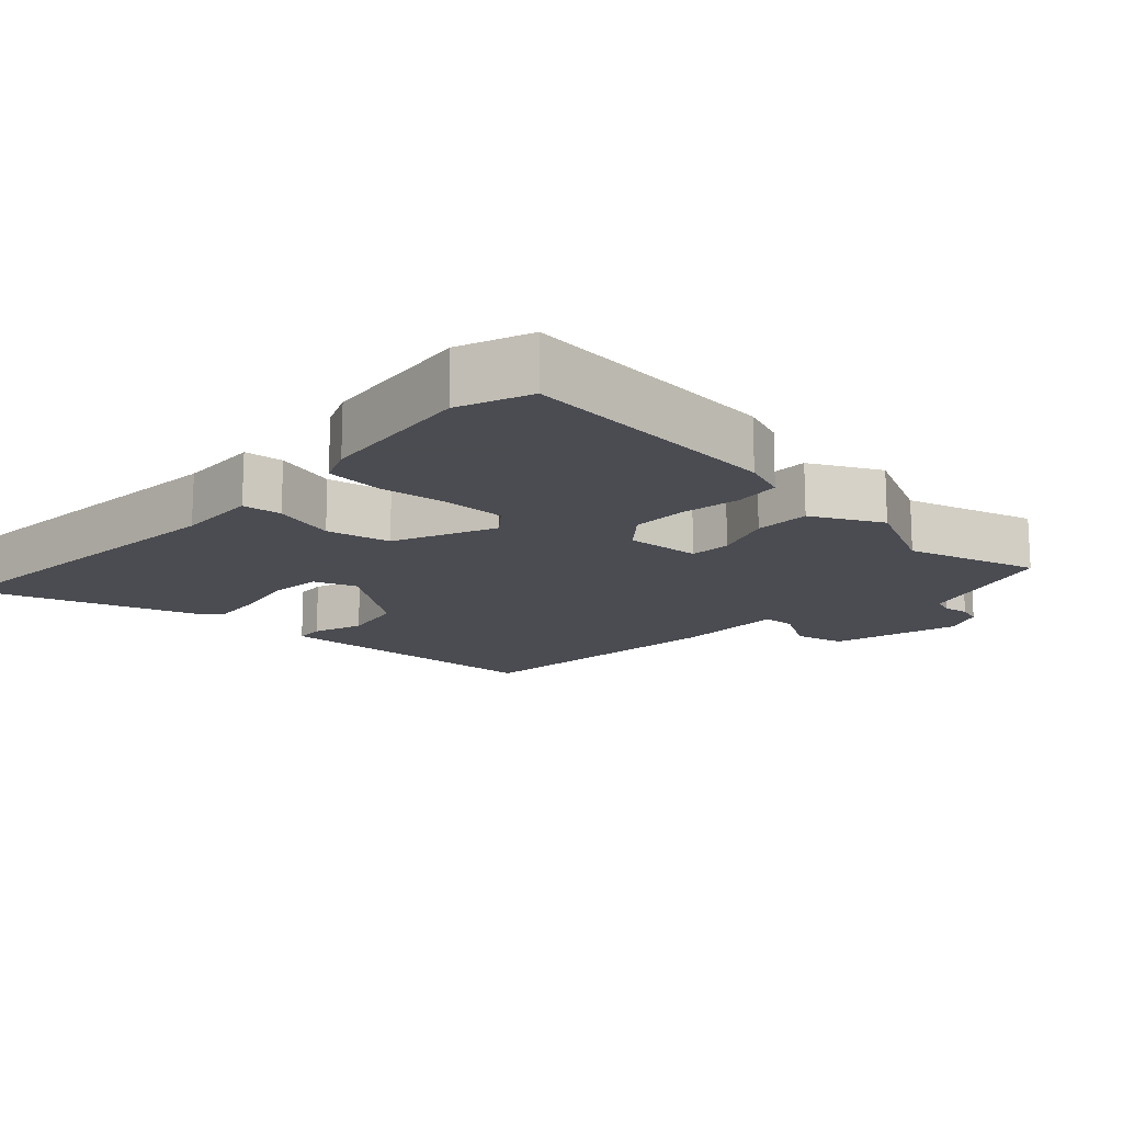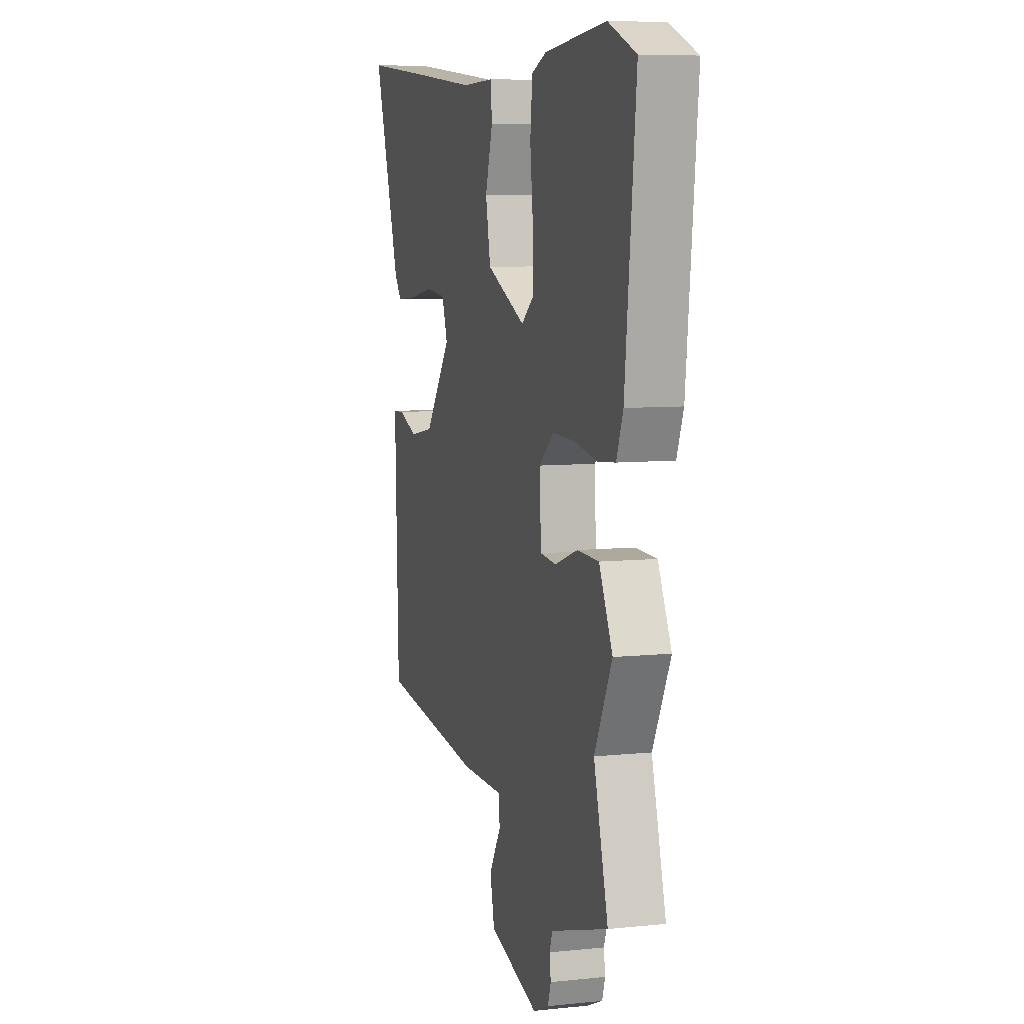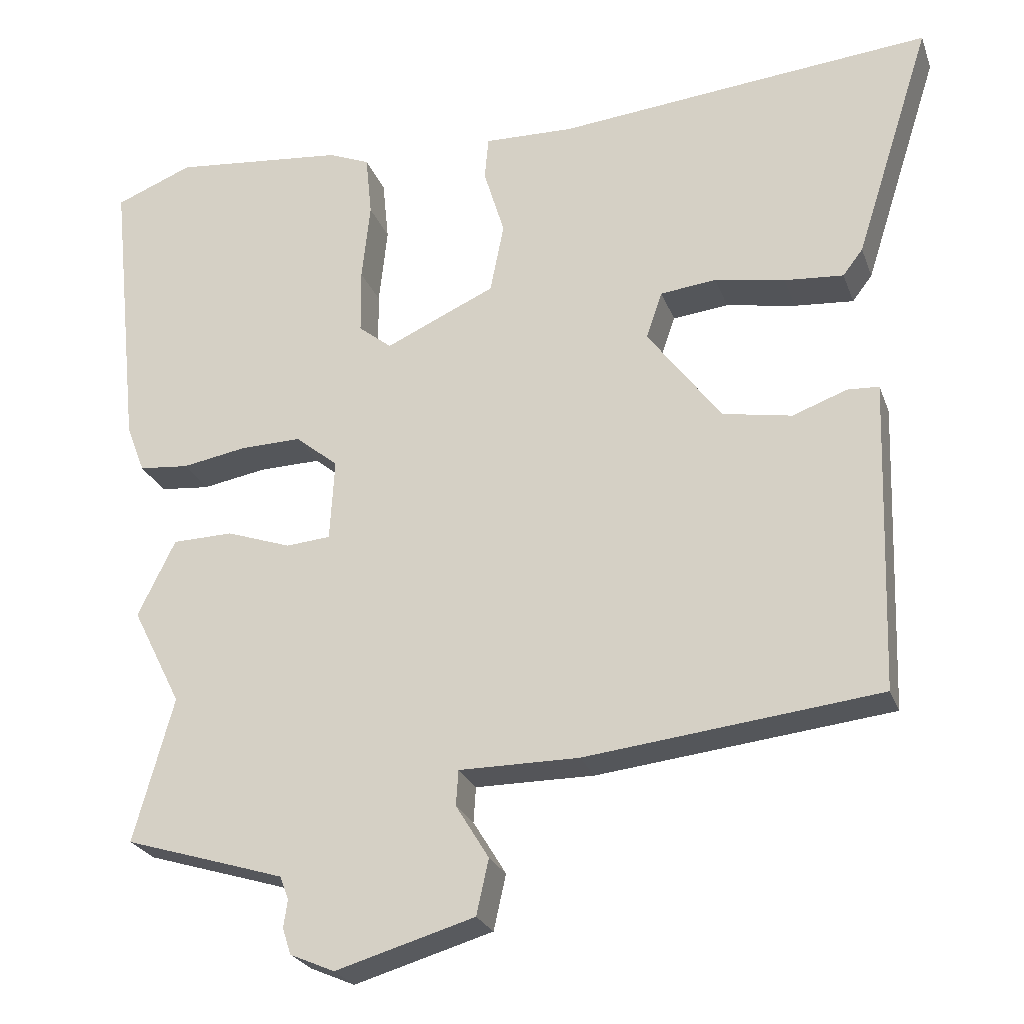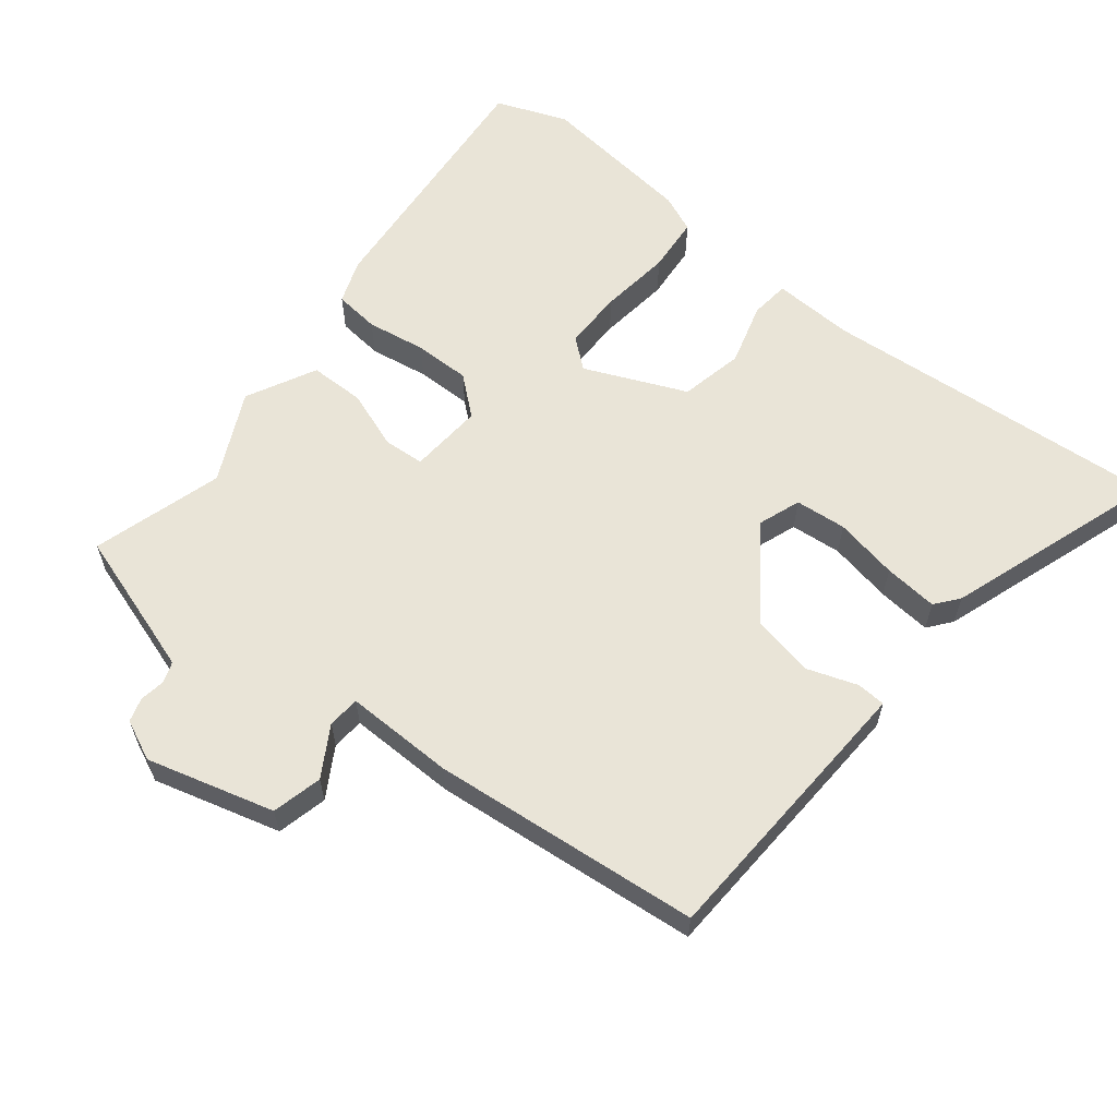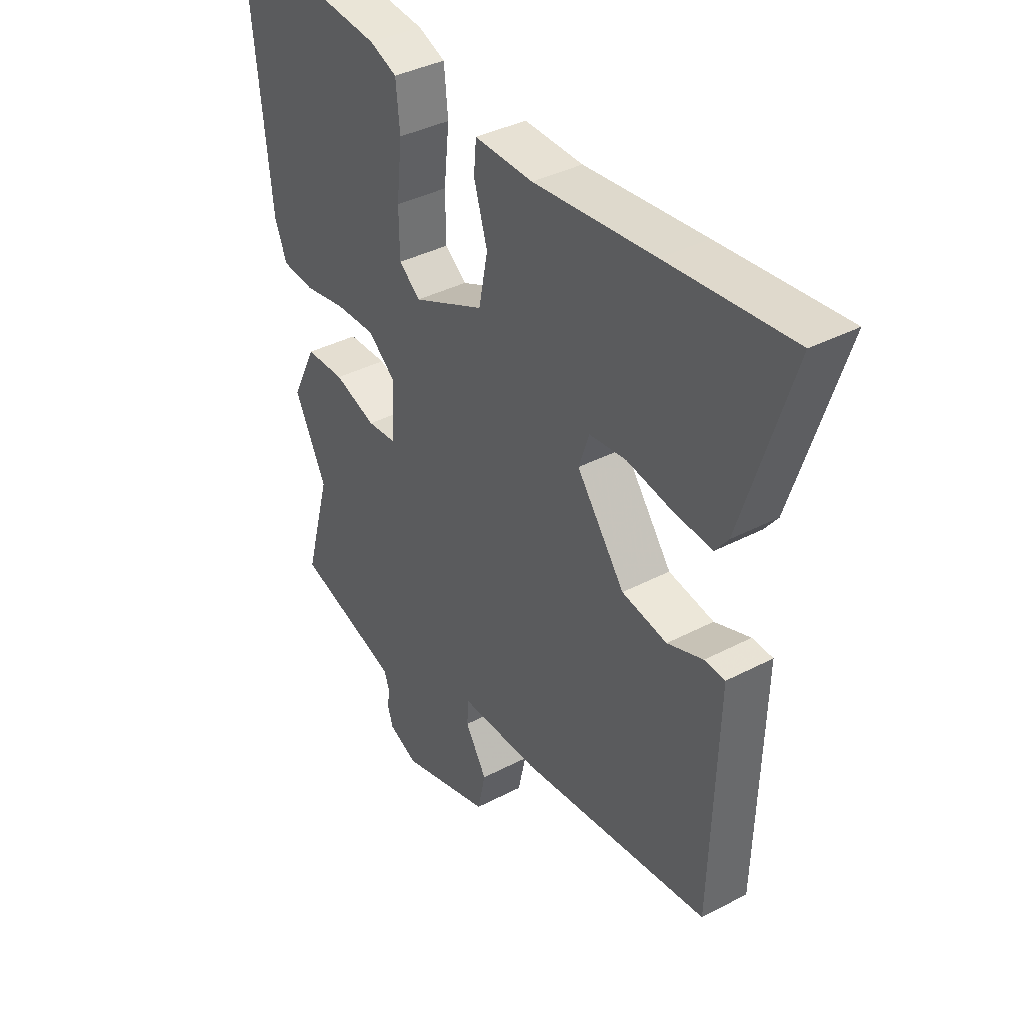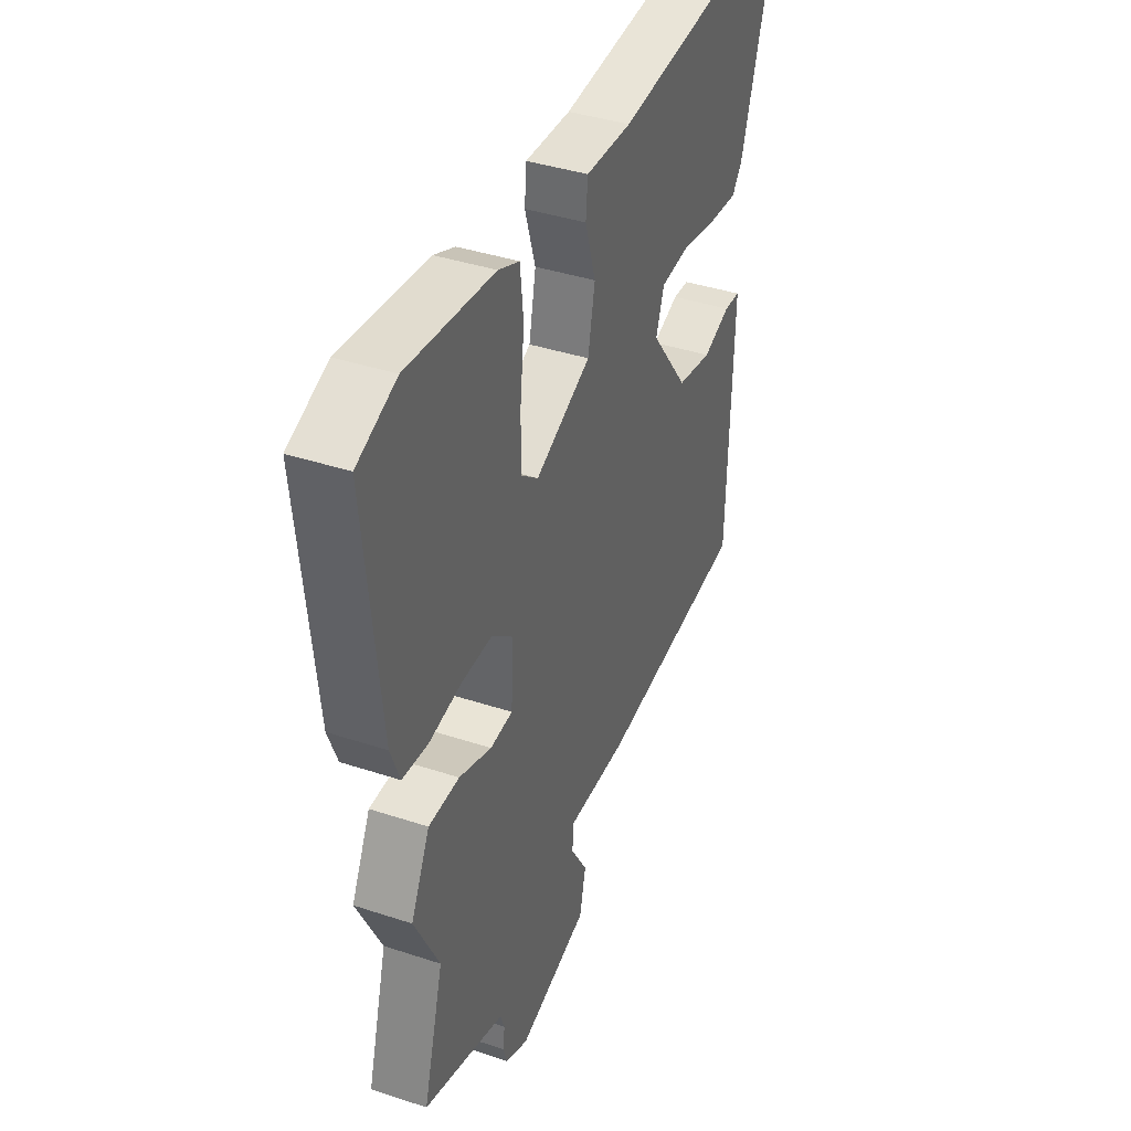
<metadata>
{"format":"obj","ext":"obj","renderer":"f3d","projection":"perspective","resolution":1024,"background":"white","views":[{"elev":-15.3,"azim":47.9,"up":"+Y"},{"elev":7.5,"azim":73.5,"up":"+Z"},{"elev":-24.8,"azim":-162.8,"up":"+Z"},{"elev":60.8,"azim":-140.5,"up":"+Y"},{"elev":38.0,"azim":-123.7,"up":"+Z"},{"elev":39.2,"azim":112.5,"up":"+Z"}]}
</metadata>
<code>
v 0.449 0.07 -0.316
v 0.501 0.07 -0.504
v 0.35 0.07 -0.55
v 0.292 0.07 -0.568
v 0.281 0.07 -0.598
v 0.286 0.07 -0.634
v 0.275 0.07 -0.668
v 0.217 0.07 -0.693
v 0.036 0.07 -0.64
v 0.02 0.07 -0.568
v 0.063 0.07 -0.498
v 0.06 0.07 -0.452
v -0.096 0.07 -0.452
v -0.479 0.07 -0.408
v -0.489 0.07 -0.101
v -0.492 0.07 -0.002
v -0.451 0.07 0
v -0.38 0.07 -0.026
v -0.29 0.07 -0.01
v -0.194 0.07 0.118
v -0.215 0.07 0.179
v -0.288 0.07 0.187
v -0.379 0.07 0.171
v -0.456 0.07 0.165
v -0.482 0.07 0.199
v -0.581 0.07 0.508
v -0.333 0.07 0.484
v -0.092 0.07 0.46
v 0.025 0.07 0.463
v 0.03 0.07 0.407
v 0.003 0.07 0.318
v 0.021 0.07 0.227
v 0.164 0.07 0.162
v 0.207 0.07 0.196
v 0.208 0.07 0.281
v 0.197 0.07 0.383
v 0.205 0.07 0.463
v 0.259 0.07 0.485
v 0.483 0.07 0.507
v 0.584 0.07 0.466
v 0.545 0.07 0.091
v 0.521 0.07 0.029
v 0.456 0.07 0.023
v 0.372 0.07 0.038
v 0.292 0.07 0.04
v 0.237 0.07 -0.005
v 0.243 0.07 -0.111
v 0.301 0.07 -0.116
v 0.385 0.07 -0.087
v 0.464 0.07 -0.089
v 0.513 0.07 -0.189
v 0.449 0 -0.316
v 0.501 0 -0.504
v 0.35 0 -0.55
v 0.292 0 -0.568
v 0.281 0 -0.598
v 0.286 0 -0.634
v 0.275 0 -0.668
v 0.217 0 -0.693
v 0.036 0 -0.64
v 0.02 0 -0.568
v 0.063 0 -0.498
v 0.06 0 -0.452
v -0.096 0 -0.452
v -0.479 0 -0.408
v -0.489 0 -0.101
v -0.492 0 -0.002
v -0.451 0 0
v -0.38 0 -0.026
v -0.29 0 -0.01
v -0.194 0 0.118
v -0.215 0 0.179
v -0.288 0 0.187
v -0.379 0 0.171
v -0.456 0 0.165
v -0.482 0 0.199
v -0.581 0 0.508
v -0.333 0 0.484
v -0.092 0 0.46
v 0.025 0 0.463
v 0.03 0 0.407
v 0.003 0 0.318
v 0.021 0 0.227
v 0.164 0 0.162
v 0.207 0 0.196
v 0.208 0 0.281
v 0.197 0 0.383
v 0.205 0 0.463
v 0.259 0 0.485
v 0.483 0 0.507
v 0.584 0 0.466
v 0.545 0 0.091
v 0.521 0 0.029
v 0.456 0 0.023
v 0.372 0 0.038
v 0.292 0 0.04
v 0.237 0 -0.005
v 0.243 0 -0.111
v 0.301 0 -0.116
v 0.385 0 -0.087
v 0.464 0 -0.089
v 0.513 0 -0.189
f 50 51 1
f 49 50 1
f 48 49 1
f 1 2 3
f 48 1 3
f 47 48 3
f 42 43 44
f 41 42 44
f 40 41 44
f 39 40 44
f 38 39 44
f 37 38 44
f 36 37 44
f 35 36 44
f 34 35 44 45
f 33 34 45 46
f 28 29 30 31
f 27 28 31
f 26 27 31
f 25 26 31
f 24 25 31
f 23 24 31
f 22 23 31
f 21 22 31 32
f 33 46 47
f 32 33 47
f 21 32 47
f 20 21 47
f 16 17 18
f 15 16 18
f 14 15 18
f 13 14 18
f 12 13 18
f 9 10 11
f 8 9 11
f 7 8 11
f 6 7 11
f 5 6 11
f 4 5 11 12
f 3 4 12
f 47 3 12
f 20 47 12
f 19 20 12
f 12 18 19
f 52 102 101
f 52 101 100
f 52 100 99
f 54 53 52
f 54 52 99
f 54 99 98
f 95 94 93
f 95 93 92
f 95 92 91
f 95 91 90
f 95 90 89
f 95 89 88
f 95 88 87
f 95 87 86
f 96 95 86 85
f 97 96 85 84
f 82 81 80 79
f 82 79 78
f 82 78 77
f 82 77 76
f 82 76 75
f 82 75 74
f 82 74 73
f 83 82 73 72
f 98 97 84
f 98 84 83
f 98 83 72
f 98 72 71
f 69 68 67
f 69 67 66
f 69 66 65
f 69 65 64
f 69 64 63
f 62 61 60
f 62 60 59
f 62 59 58
f 62 58 57
f 62 57 56
f 63 62 56 55
f 63 55 54
f 63 54 98
f 63 98 71
f 63 71 70
f 70 69 63
f 1 52 53 2
f 2 53 54 3
f 3 54 55 4
f 4 55 56 5
f 5 56 57 6
f 6 57 58 7
f 7 58 59 8
f 8 59 60 9
f 9 60 61 10
f 10 61 62 11
f 11 62 63 12
f 12 63 64 13
f 13 64 65 14
f 14 65 66 15
f 15 66 67 16
f 16 67 68 17
f 17 68 69 18
f 18 69 70 19
f 19 70 71 20
f 20 71 72 21
f 21 72 73 22
f 22 73 74 23
f 23 74 75 24
f 24 75 76 25
f 25 76 77 26
f 26 77 78 27
f 27 78 79 28
f 28 79 80 29
f 29 80 81 30
f 30 81 82 31
f 31 82 83 32
f 32 83 84 33
f 33 84 85 34
f 34 85 86 35
f 35 86 87 36
f 36 87 88 37
f 37 88 89 38
f 38 89 90 39
f 39 90 91 40
f 40 91 92 41
f 41 92 93 42
f 42 93 94 43
f 43 94 95 44
f 44 95 96 45
f 45 96 97 46
f 46 97 98 47
f 47 98 99 48
f 48 99 100 49
f 49 100 101 50
f 50 101 102 51
f 51 102 52 1

</code>
